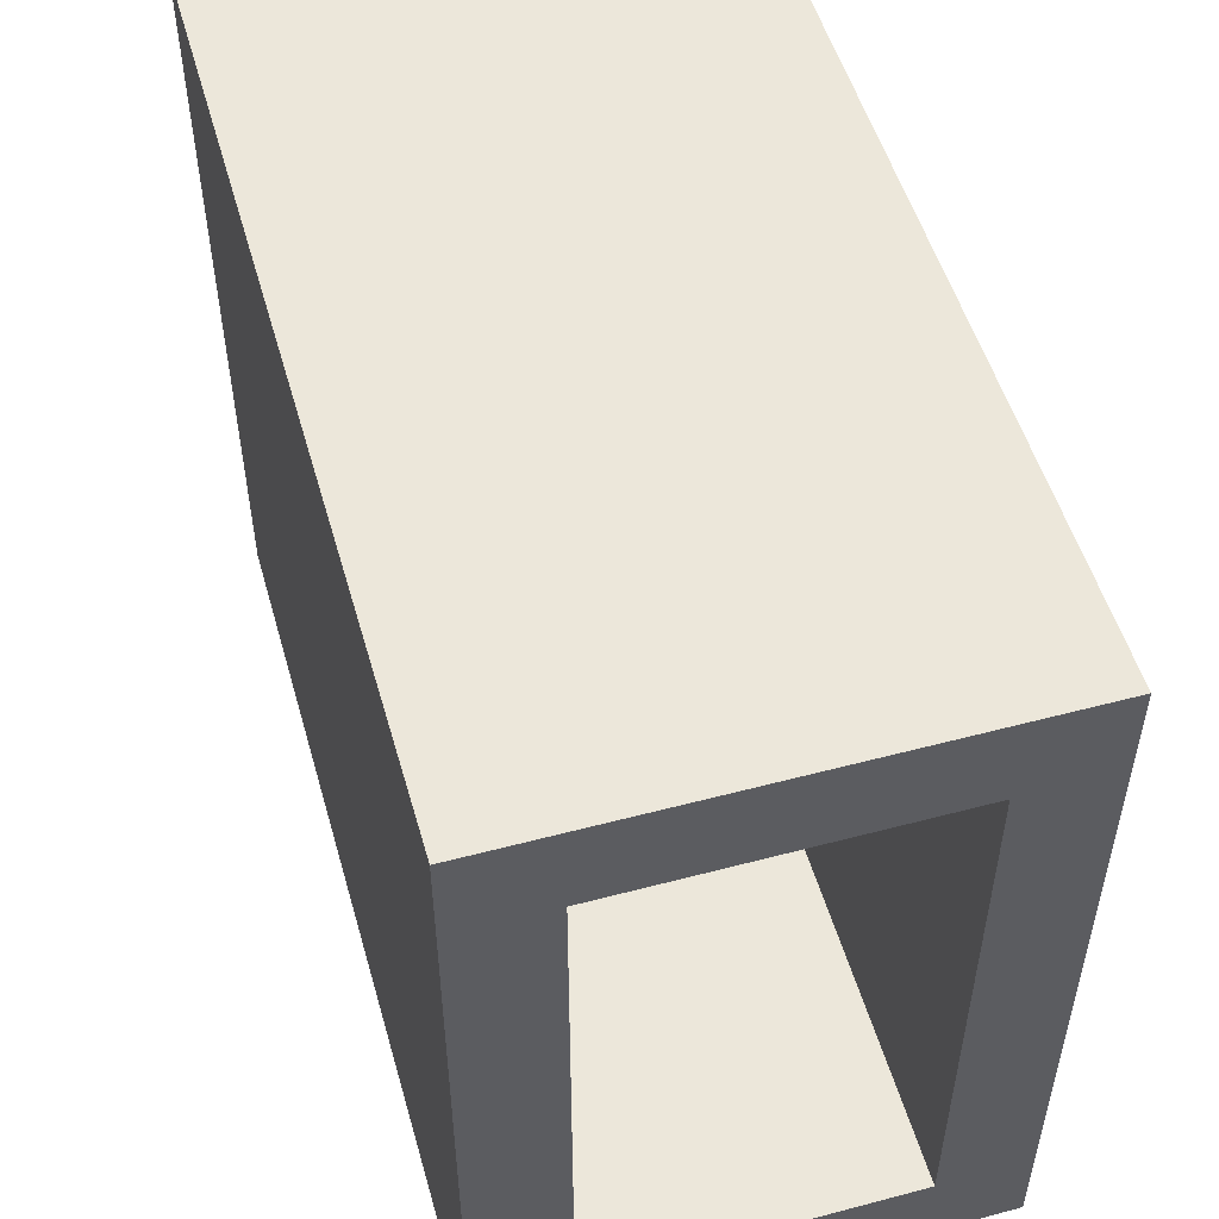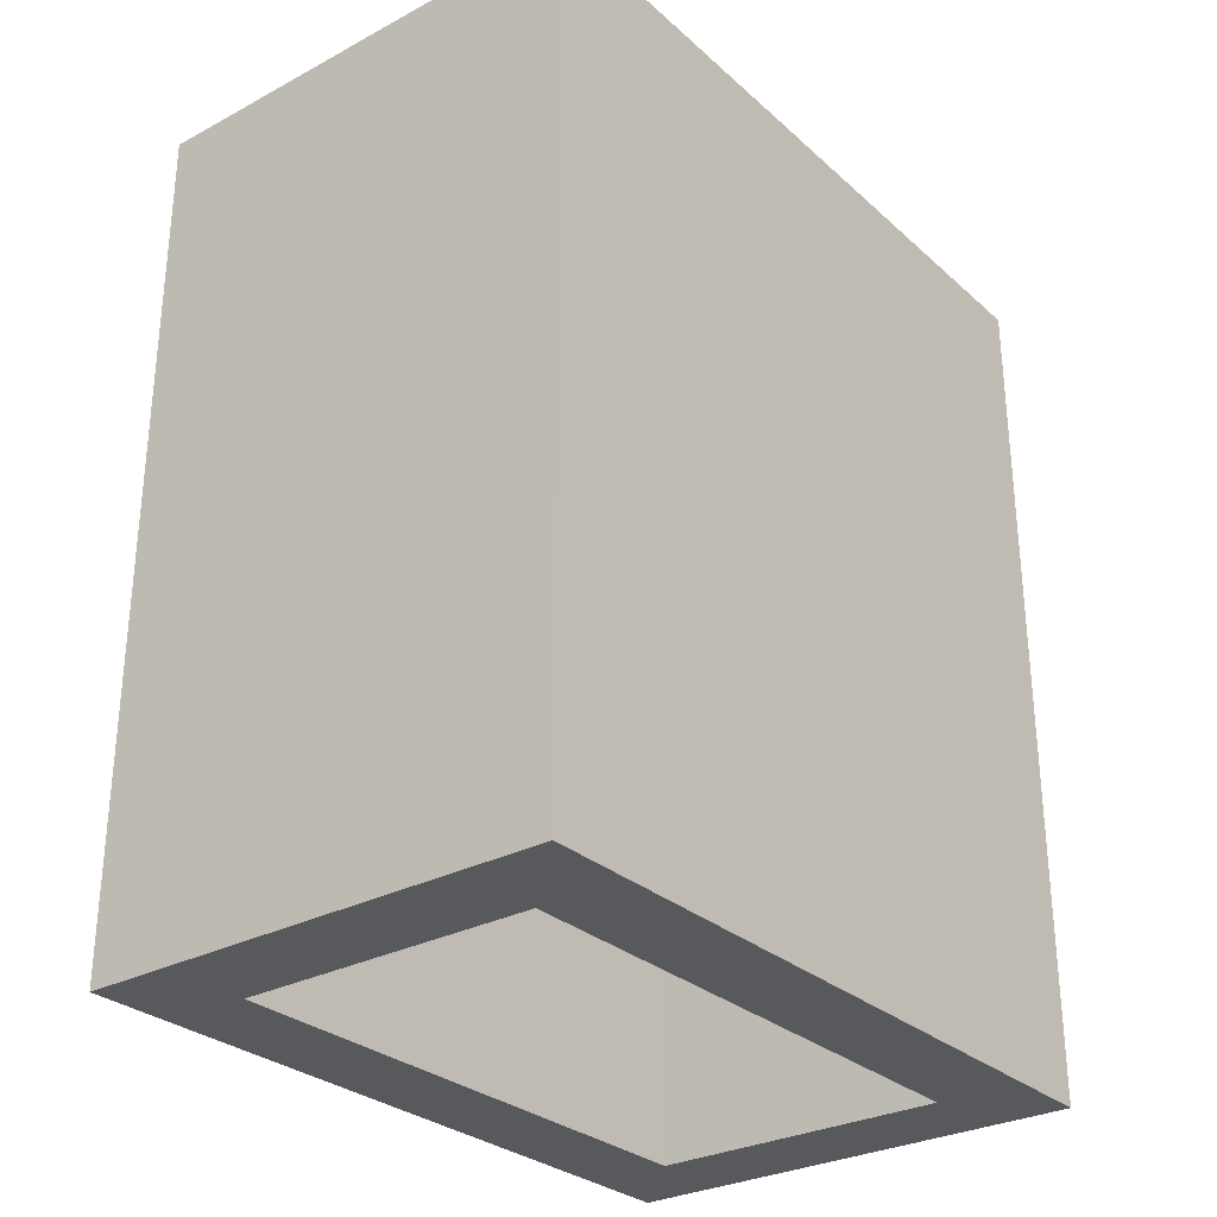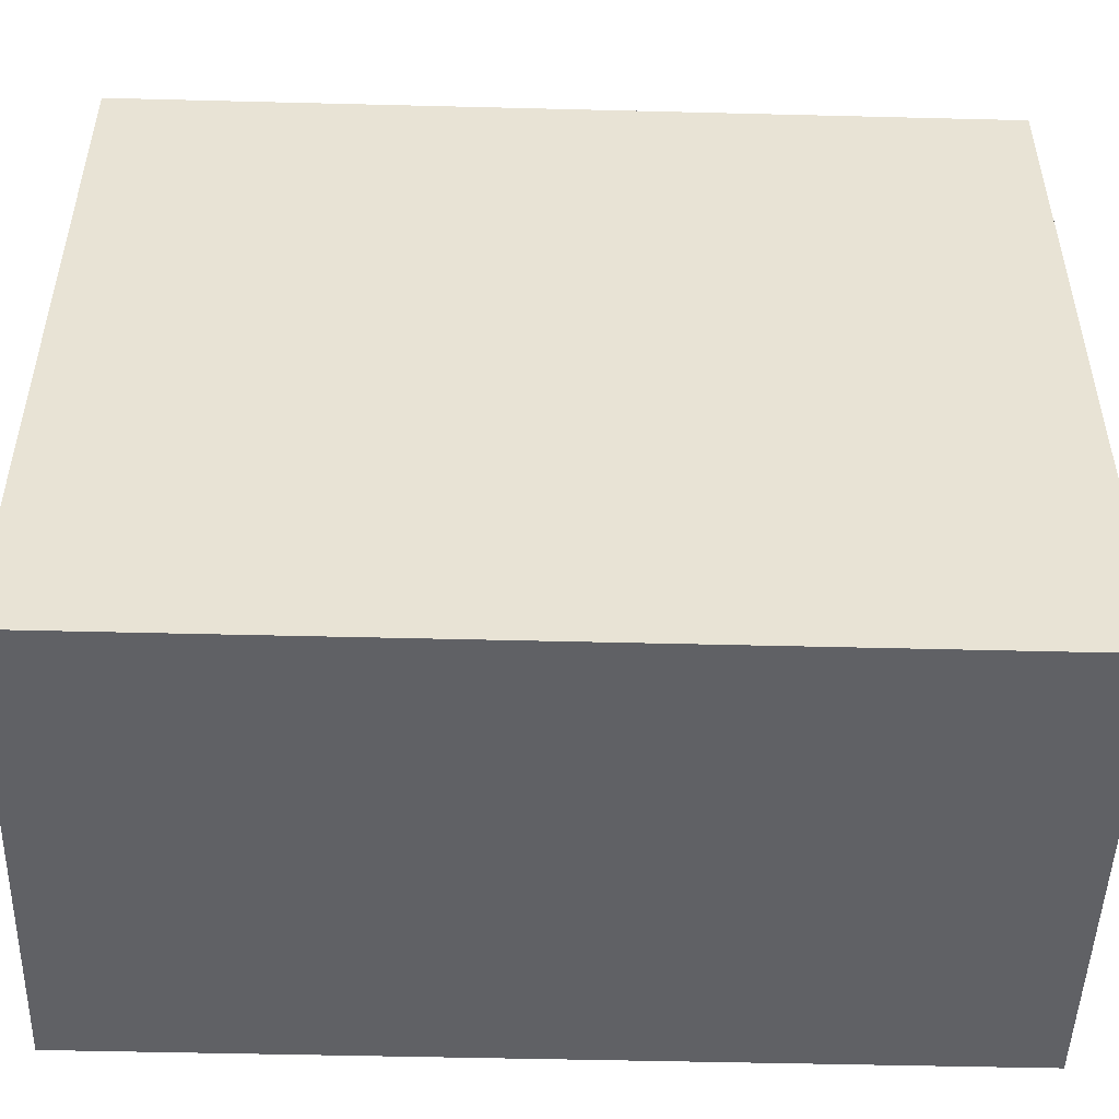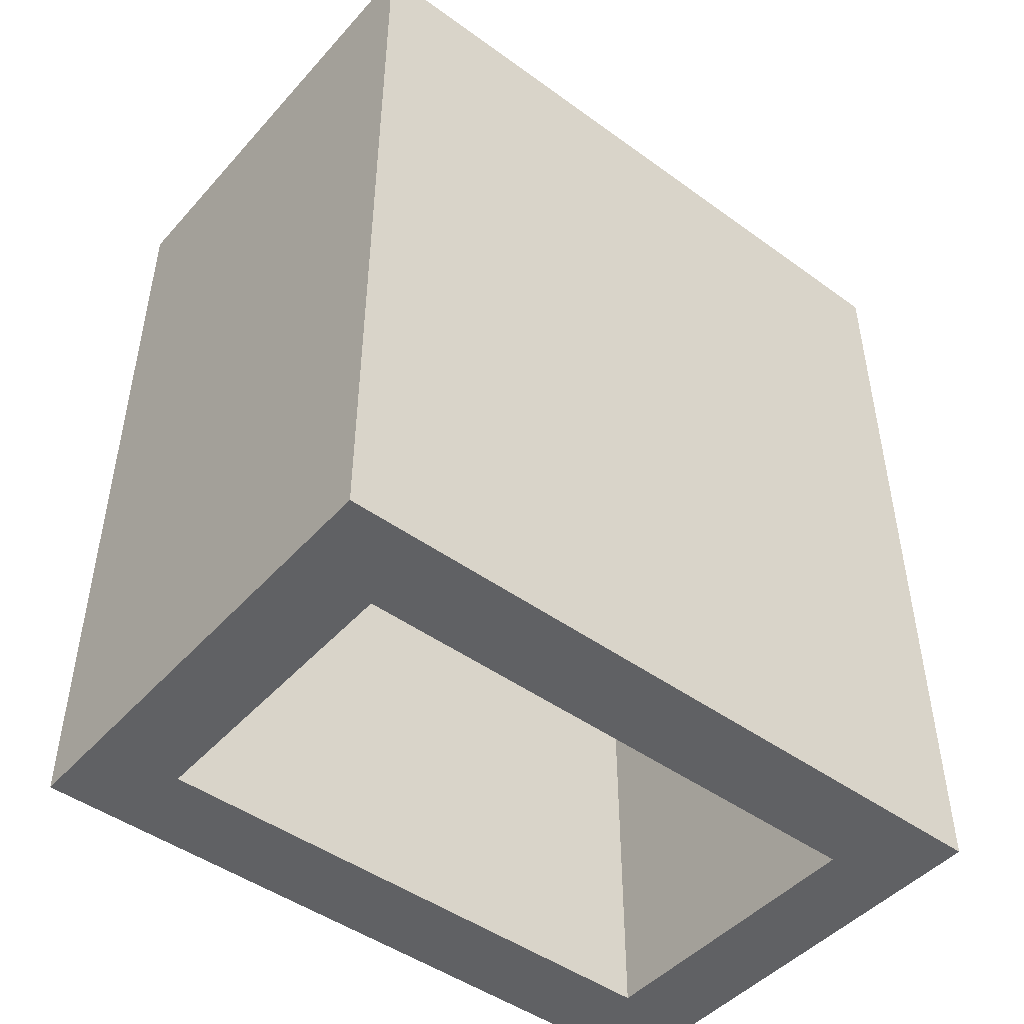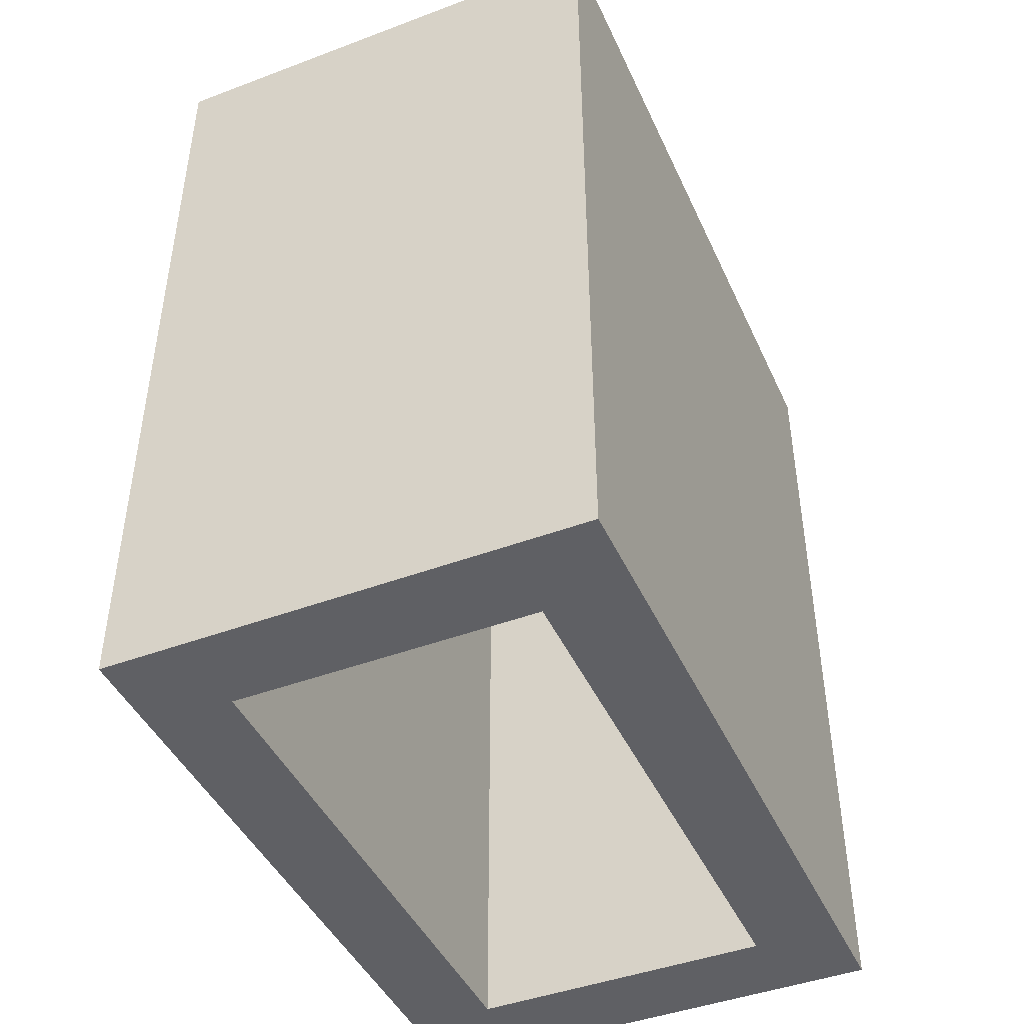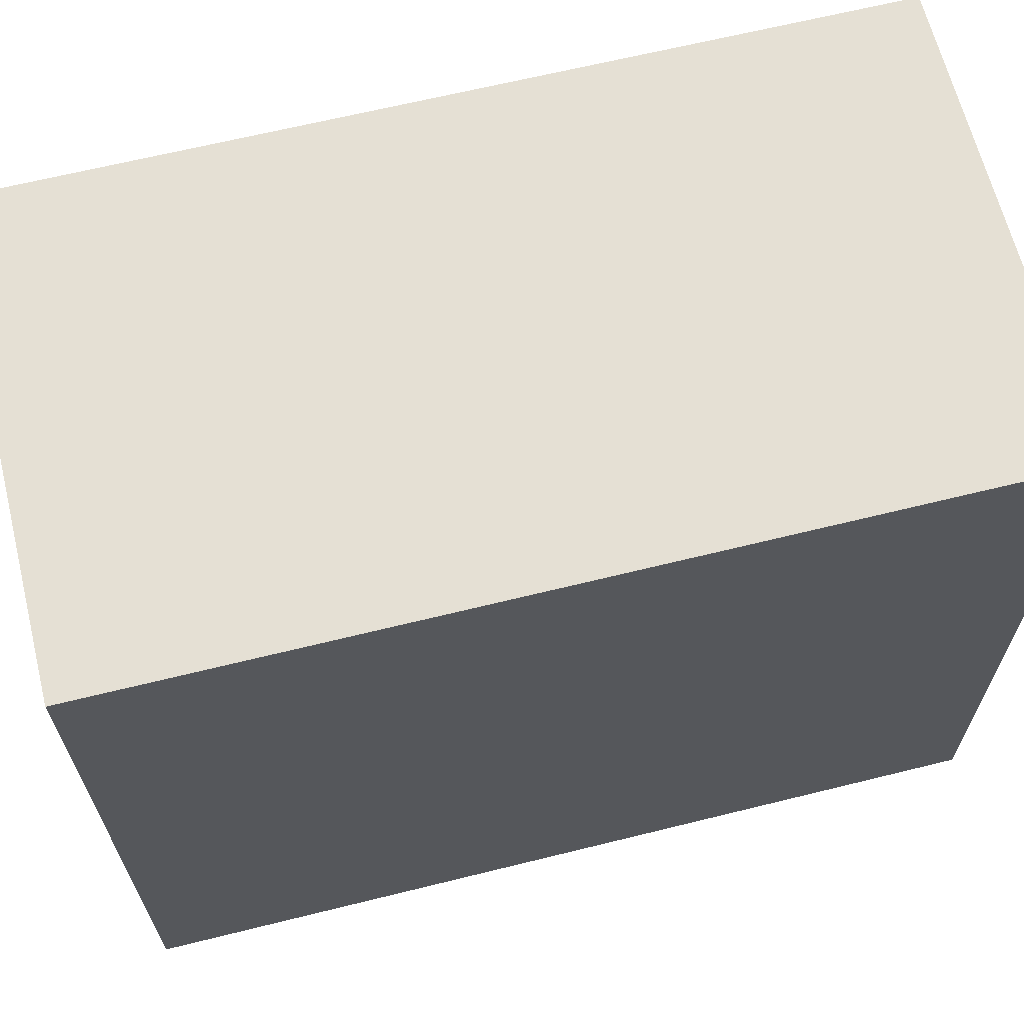
<metadata>
{"format":"obj","ext":"obj","renderer":"f3d","projection":"perspective","resolution":1024,"background":"white","views":[{"elev":52.4,"azim":164.1,"up":"+Y"},{"elev":-29.5,"azim":-142.0,"up":"+Z"},{"elev":-49.3,"azim":88.4,"up":"+Y"},{"elev":-47.0,"azim":-129.3,"up":"+Z"},{"elev":-44.5,"azim":23.6,"up":"+Z"},{"elev":65.3,"azim":76.0,"up":"+Y"}]}
</metadata>
<code>
o obj_0
v 22.38 		-32.25 		0
v 15.37 		-32.25 		0
v 15.37 		-45.25 		0
v 22.38 		-45.25 		0
v 13.38 		-47.25 		0
v 13.38 		-30.25 		0
v 24.38 		-47.25 		0
v 24.38 		-30.25 		0
v 22.38 		-45.25 		20
v 15.37 		-45.25 		20
v 15.37 		-32.25 		20
v 22.38 		-32.25 		20
v 24.38 		-30.25 		20
v 24.38 		-47.25 		20
v 13.38 		-47.25 		20
v 13.38 		-30.25 		20
g group_0_15277357
f 6 8 2
f 4 7 3
f 3 5 2
f 5 6 2
f 5 3 7
f 7 4 1
f 1 2 8
f 7 1 8
f 12 13 11
f 10 14 9
f 8 13 14
f 8 14 7
f 5 15 16
f 5 16 6
f 5 14 15
f 16 15 11
f 10 11 15
f 14 10 15
f 5 7 14
f 16 11 13
f 9 14 12
f 13 12 14
f 9 4 3
f 9 3 10
f 10 3 2
f 10 2 11
f 16 13 6
f 8 6 13
f 12 1 4
f 12 4 9
f 1 12 11
f 1 11 2

</code>
